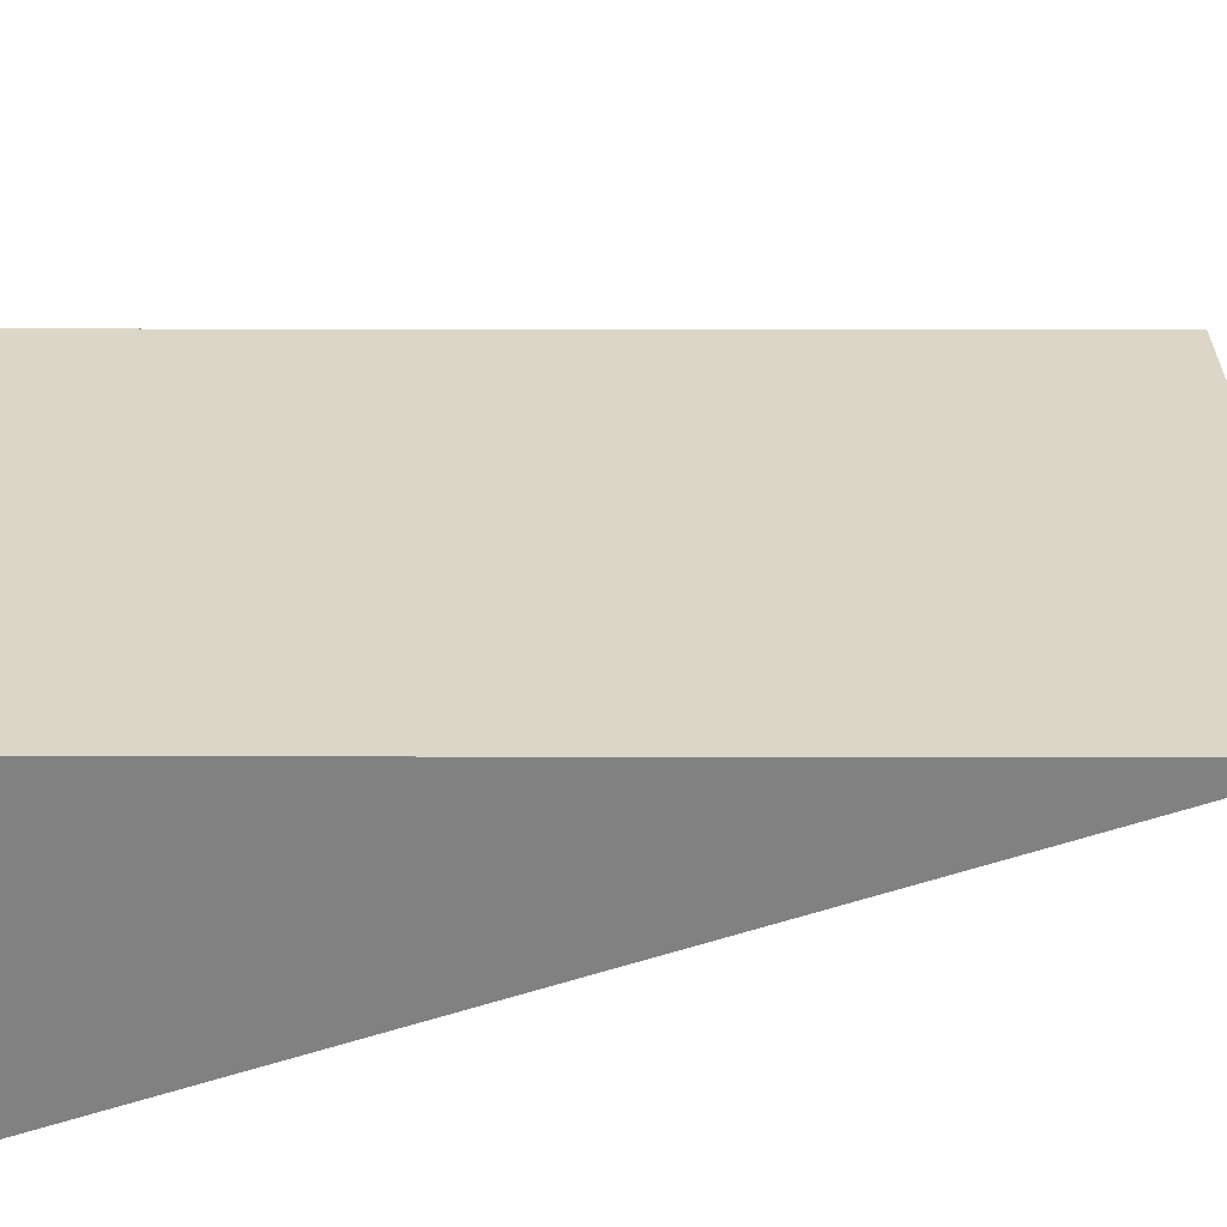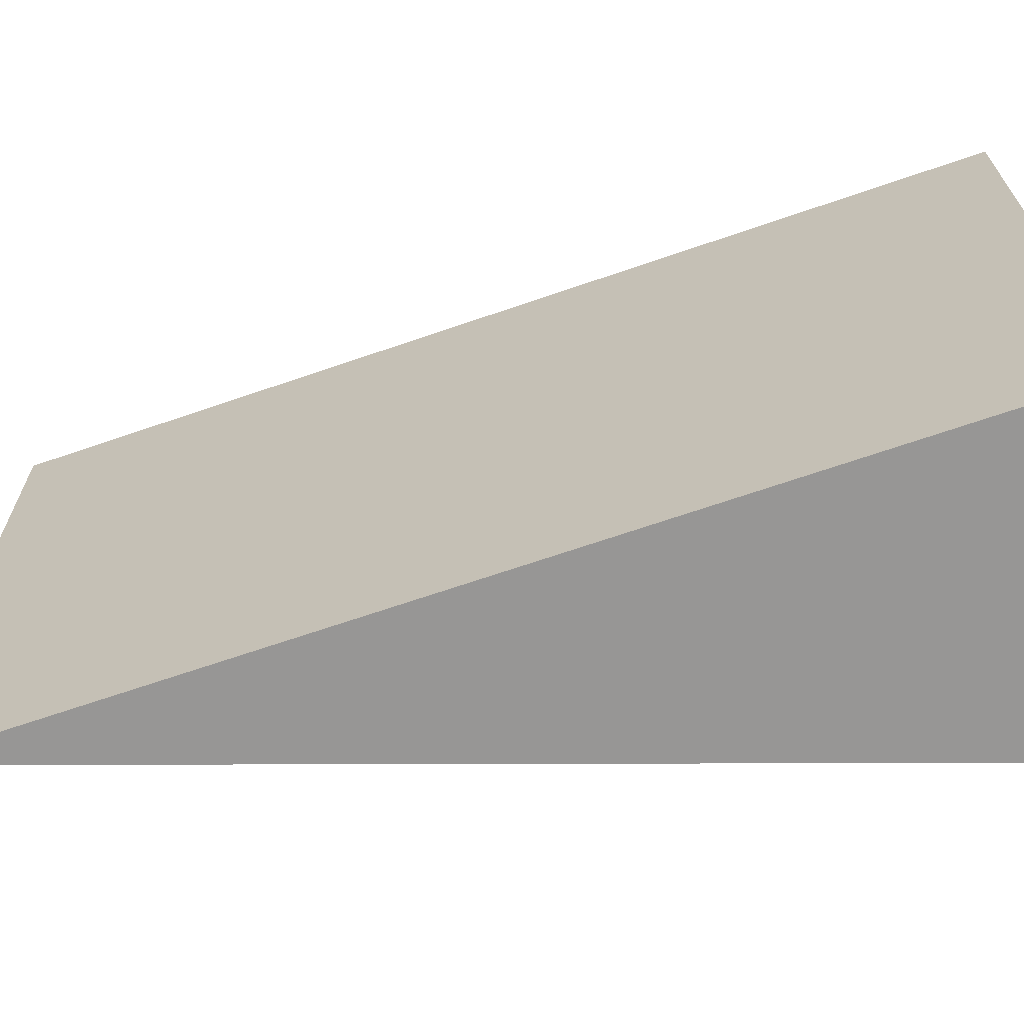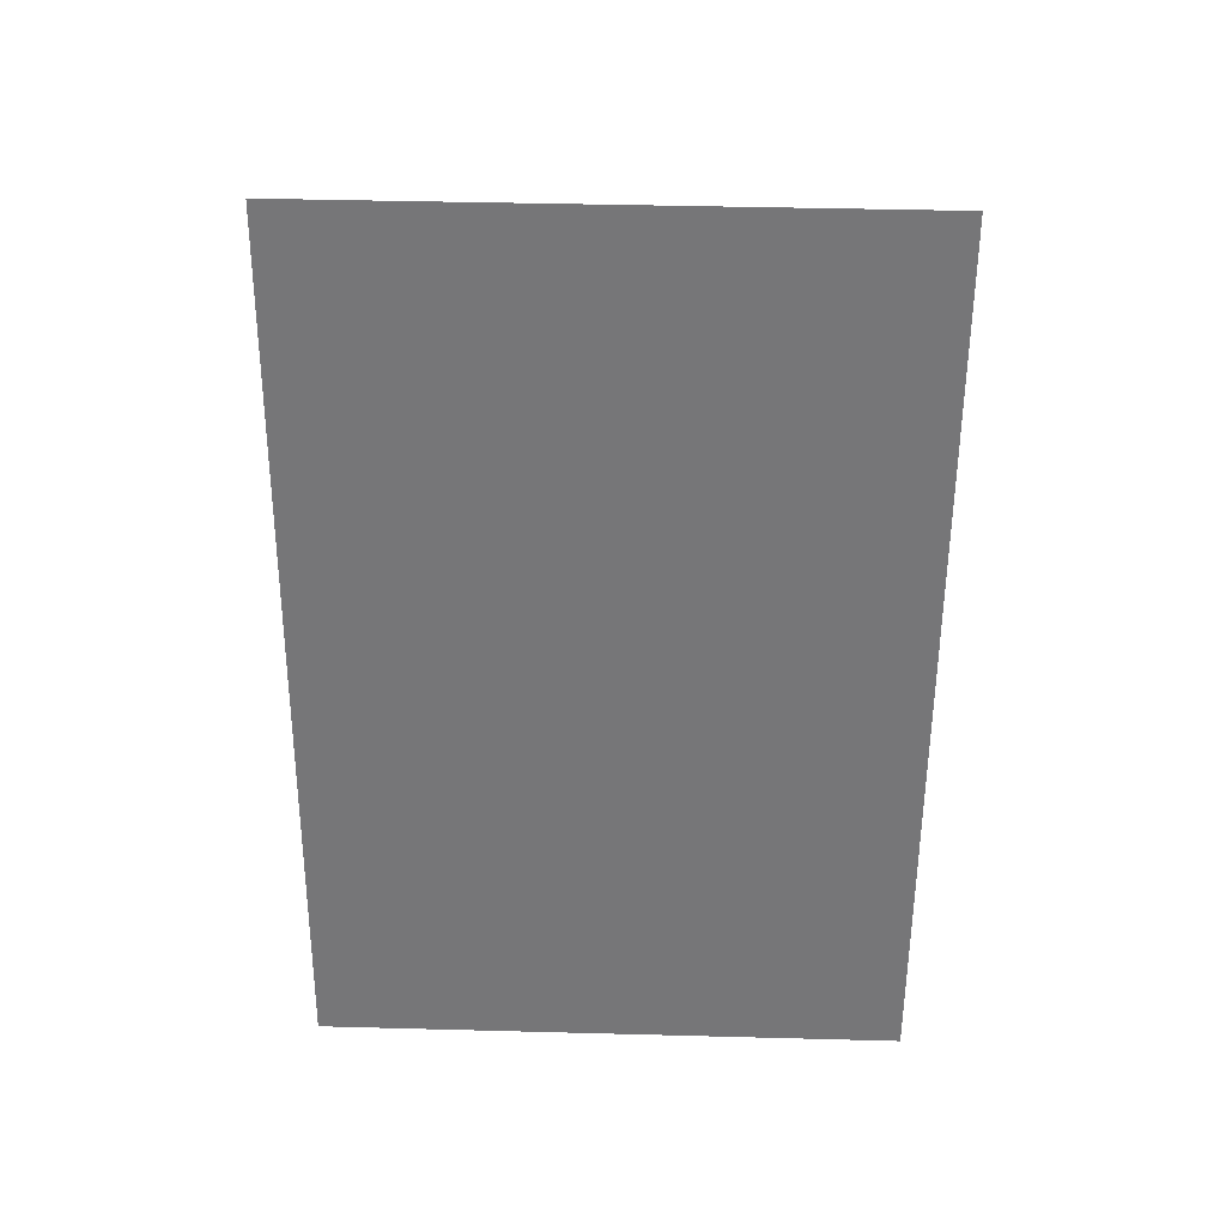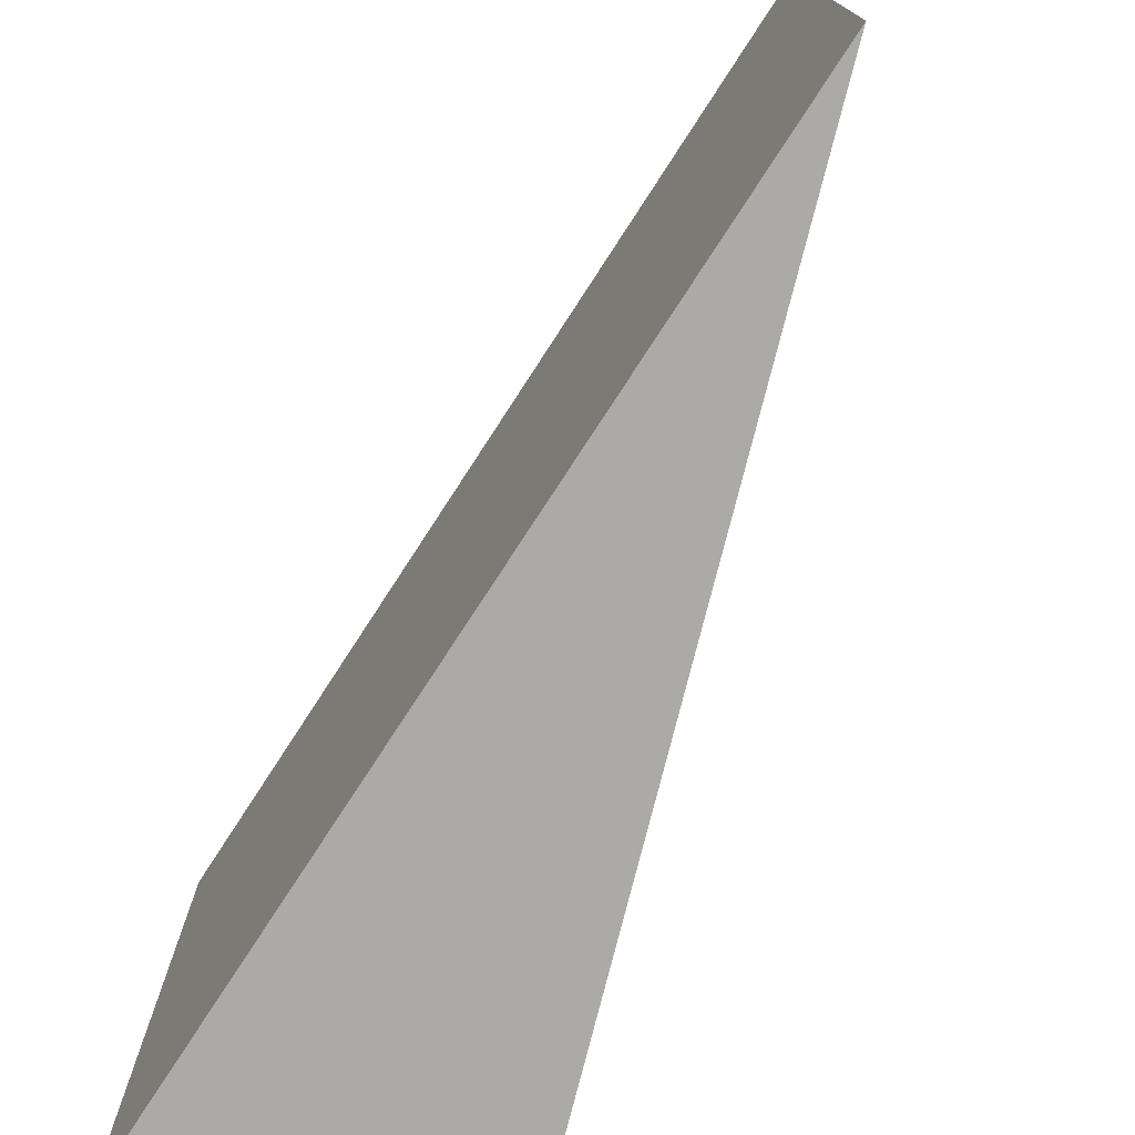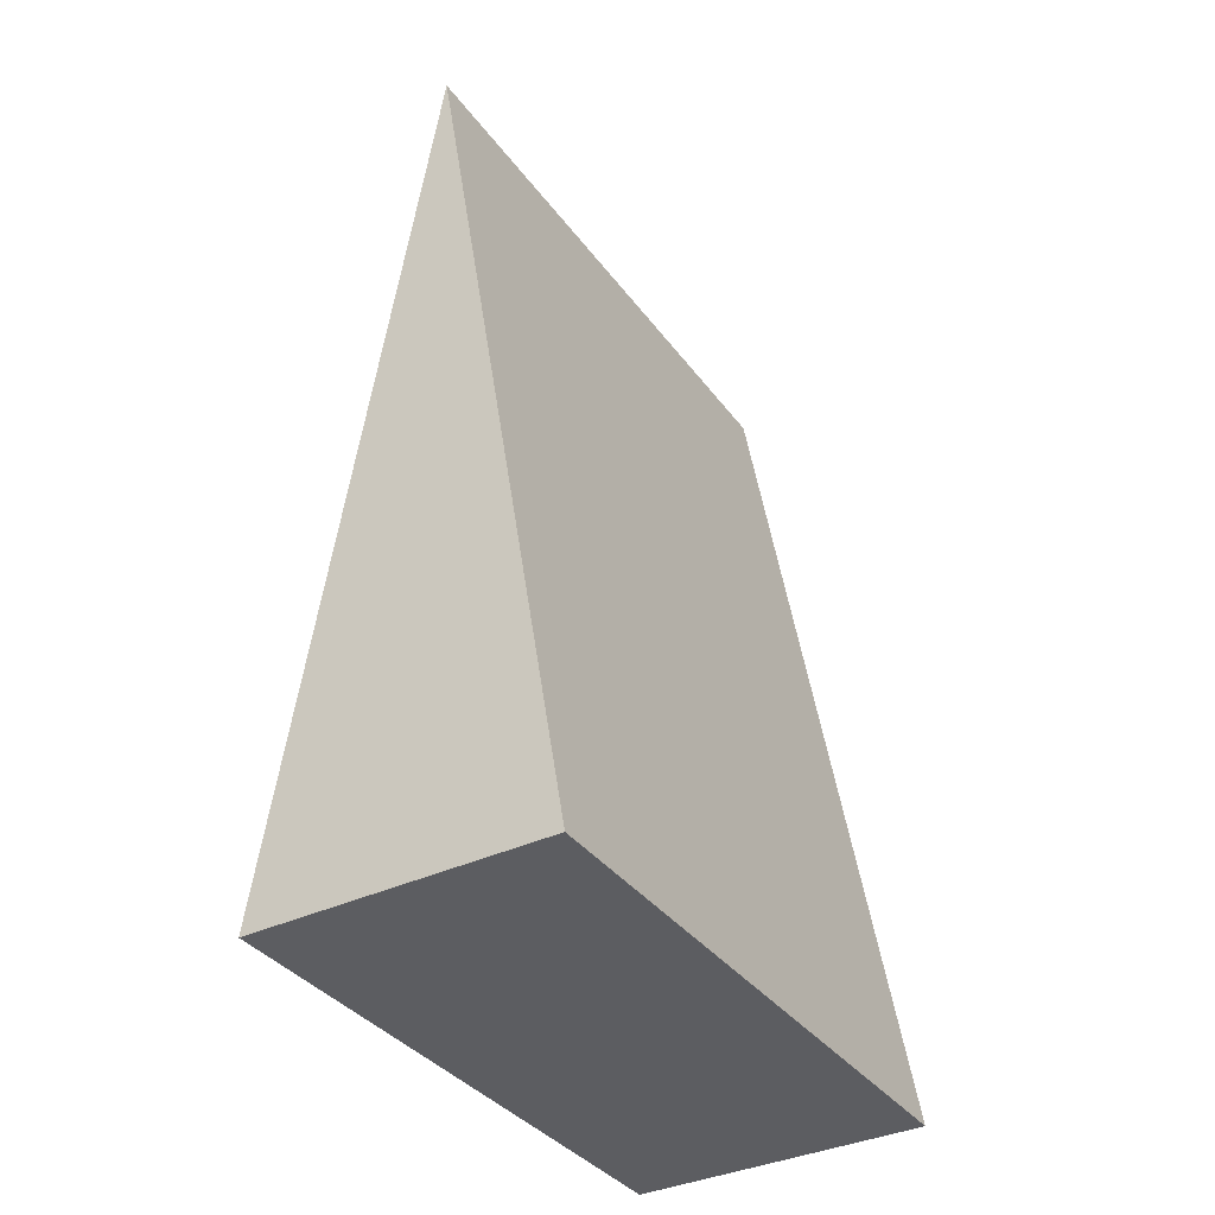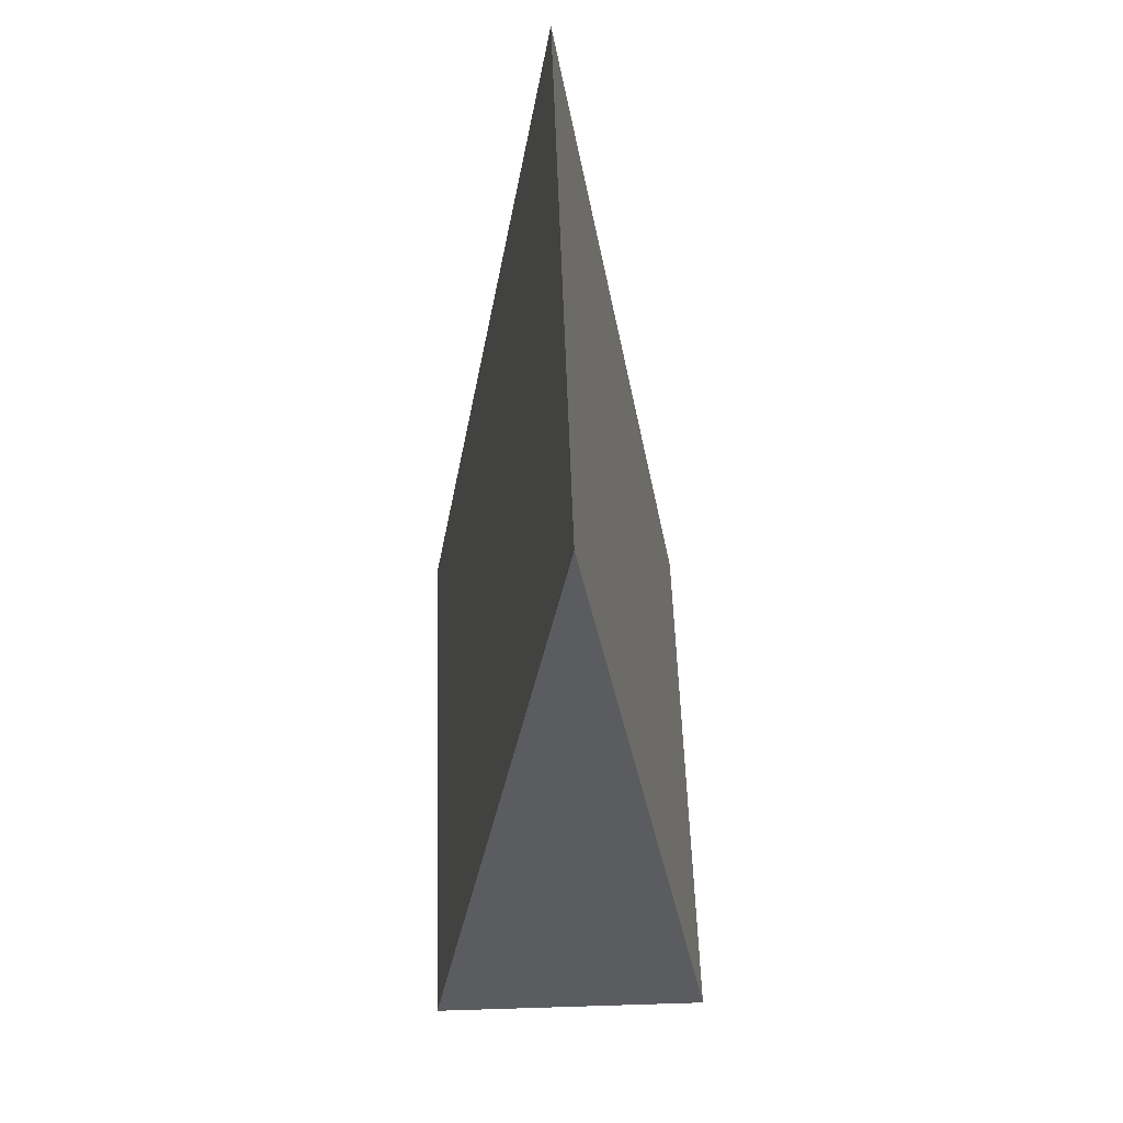
<metadata>
{"format":"obj","ext":"obj","renderer":"f3d","projection":"perspective","resolution":1024,"background":"white","views":[{"elev":-60.4,"azim":99.4,"up":"+Z"},{"elev":-68.0,"azim":-80.4,"up":"+Z"},{"elev":42.4,"azim":91.8,"up":"+Y"},{"elev":-76.1,"azim":156.5,"up":"+Z"},{"elev":-36.7,"azim":-148.2,"up":"+Y"},{"elev":55.4,"azim":178.1,"up":"+Y"}]}
</metadata>
<code>
v -0.5 0 1
v 0 3 1
v -0.5 0 -1
v 0 3 -1
v 0.5 0 1
v 0.5 0 -1
f 2 3 1
f 2 6 4
f 6 1 3
f 2 1 5
f 3 4 6
f 2 4 3
f 2 5 6
f 6 5 1

</code>
